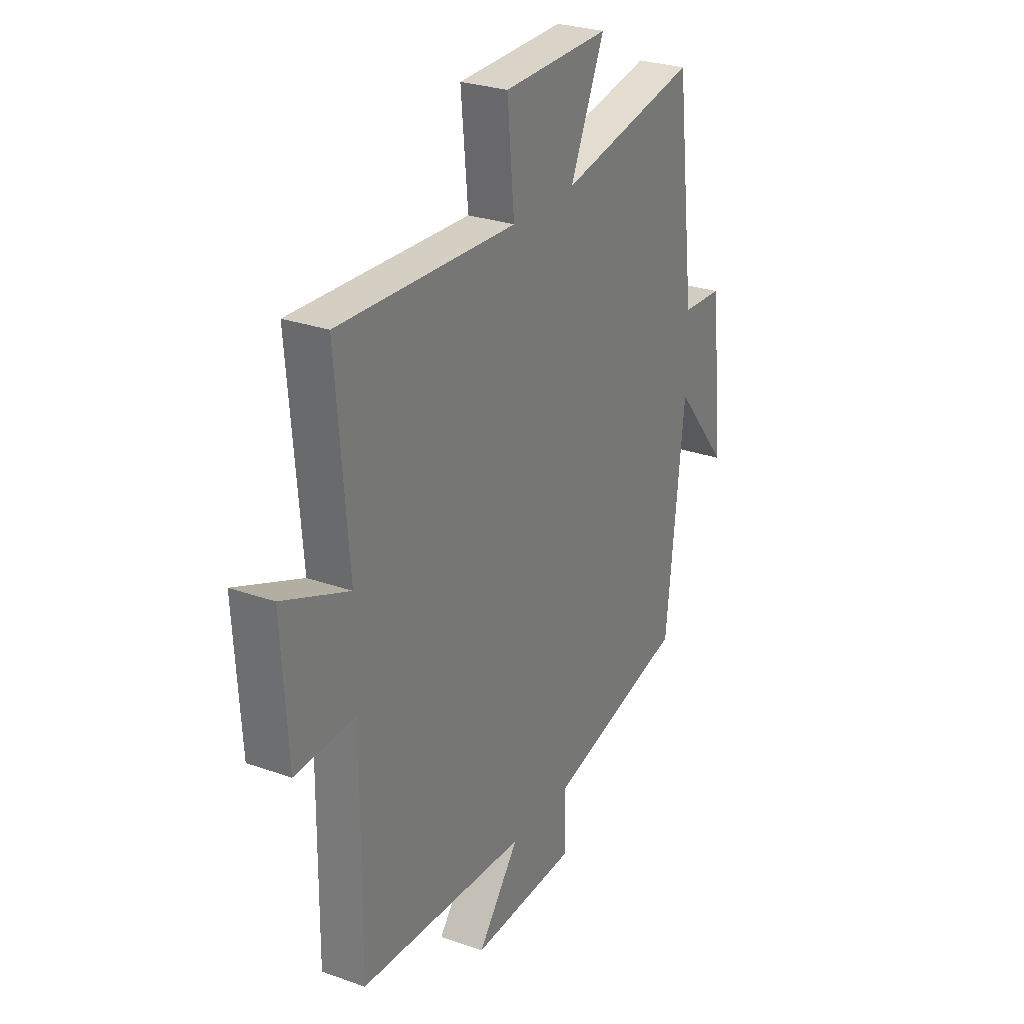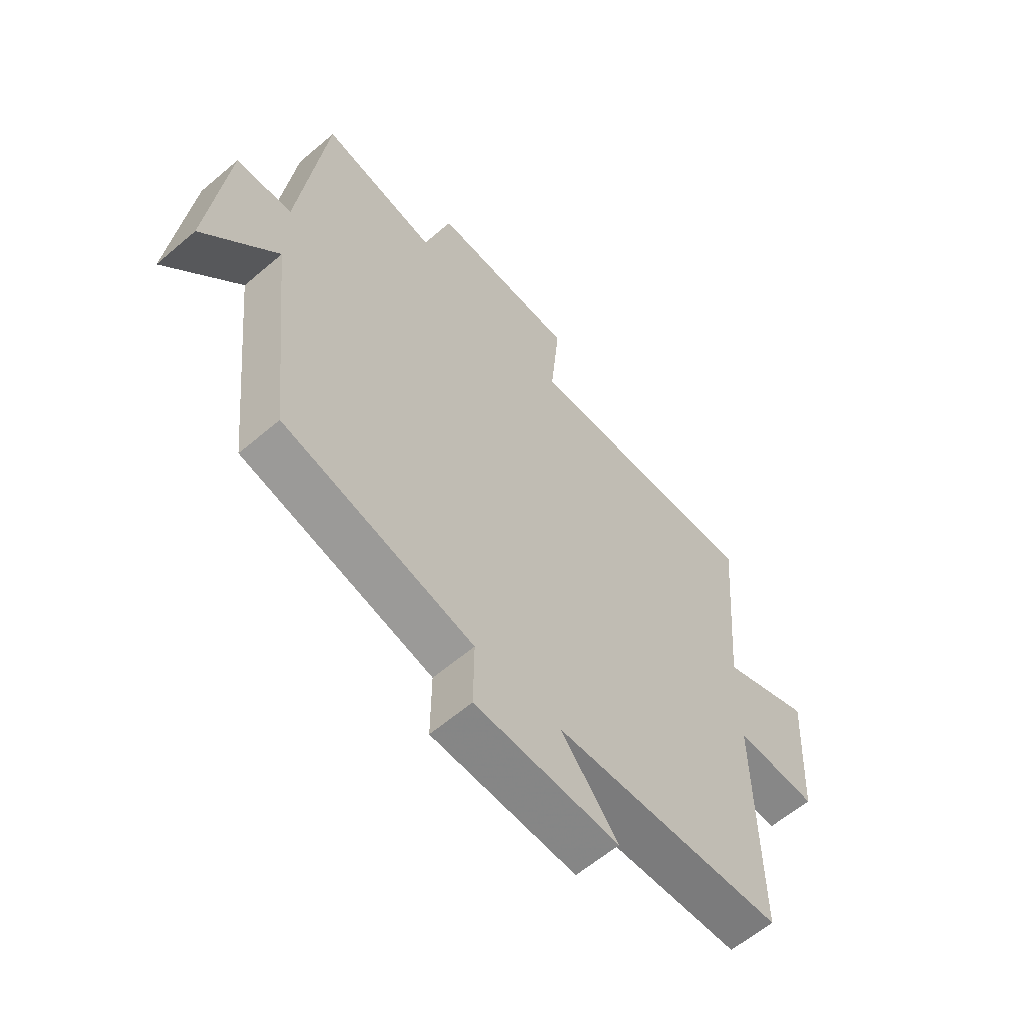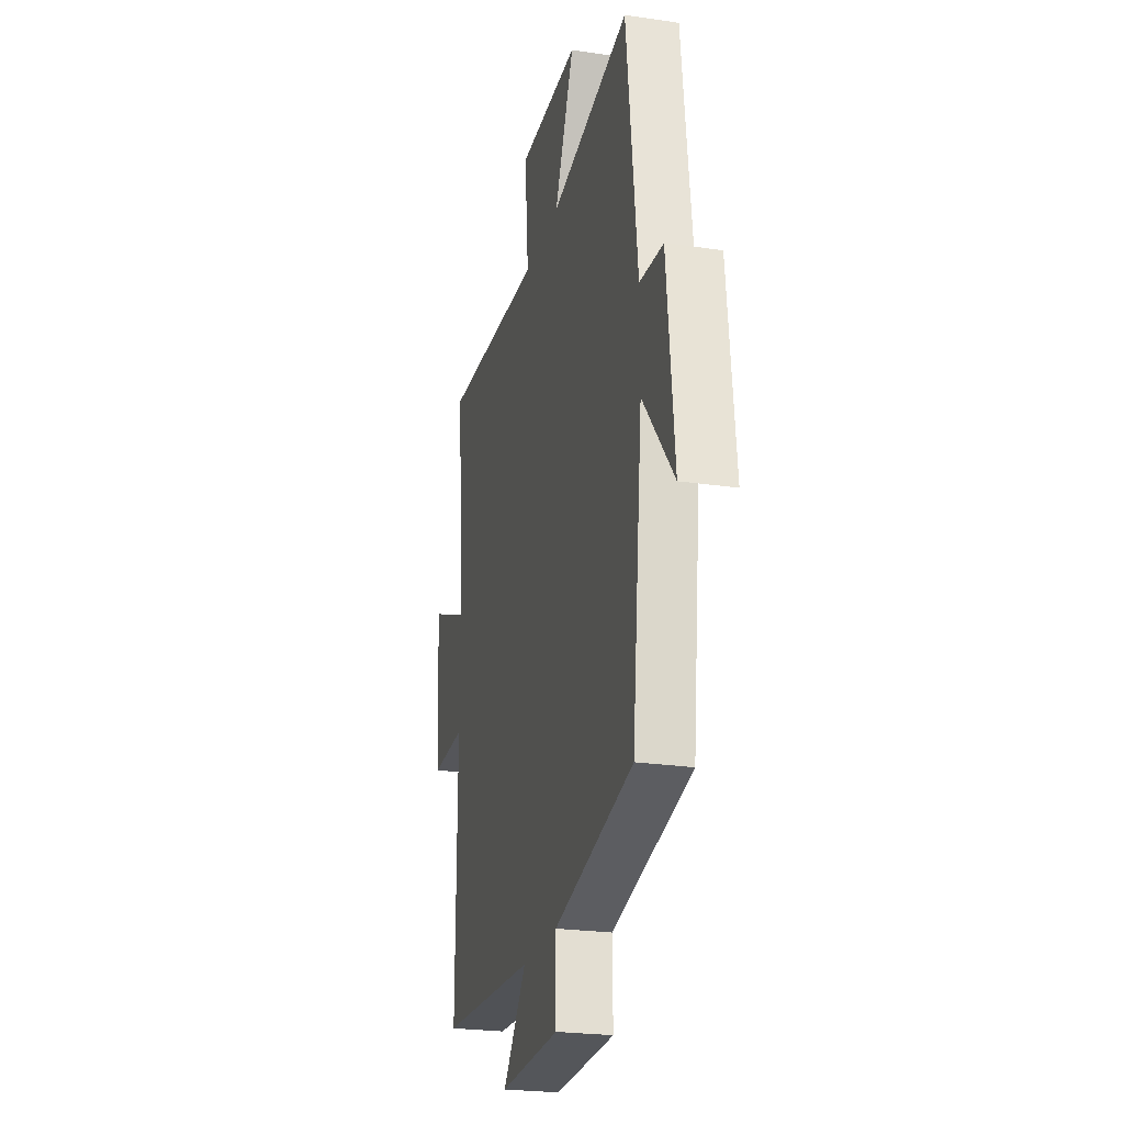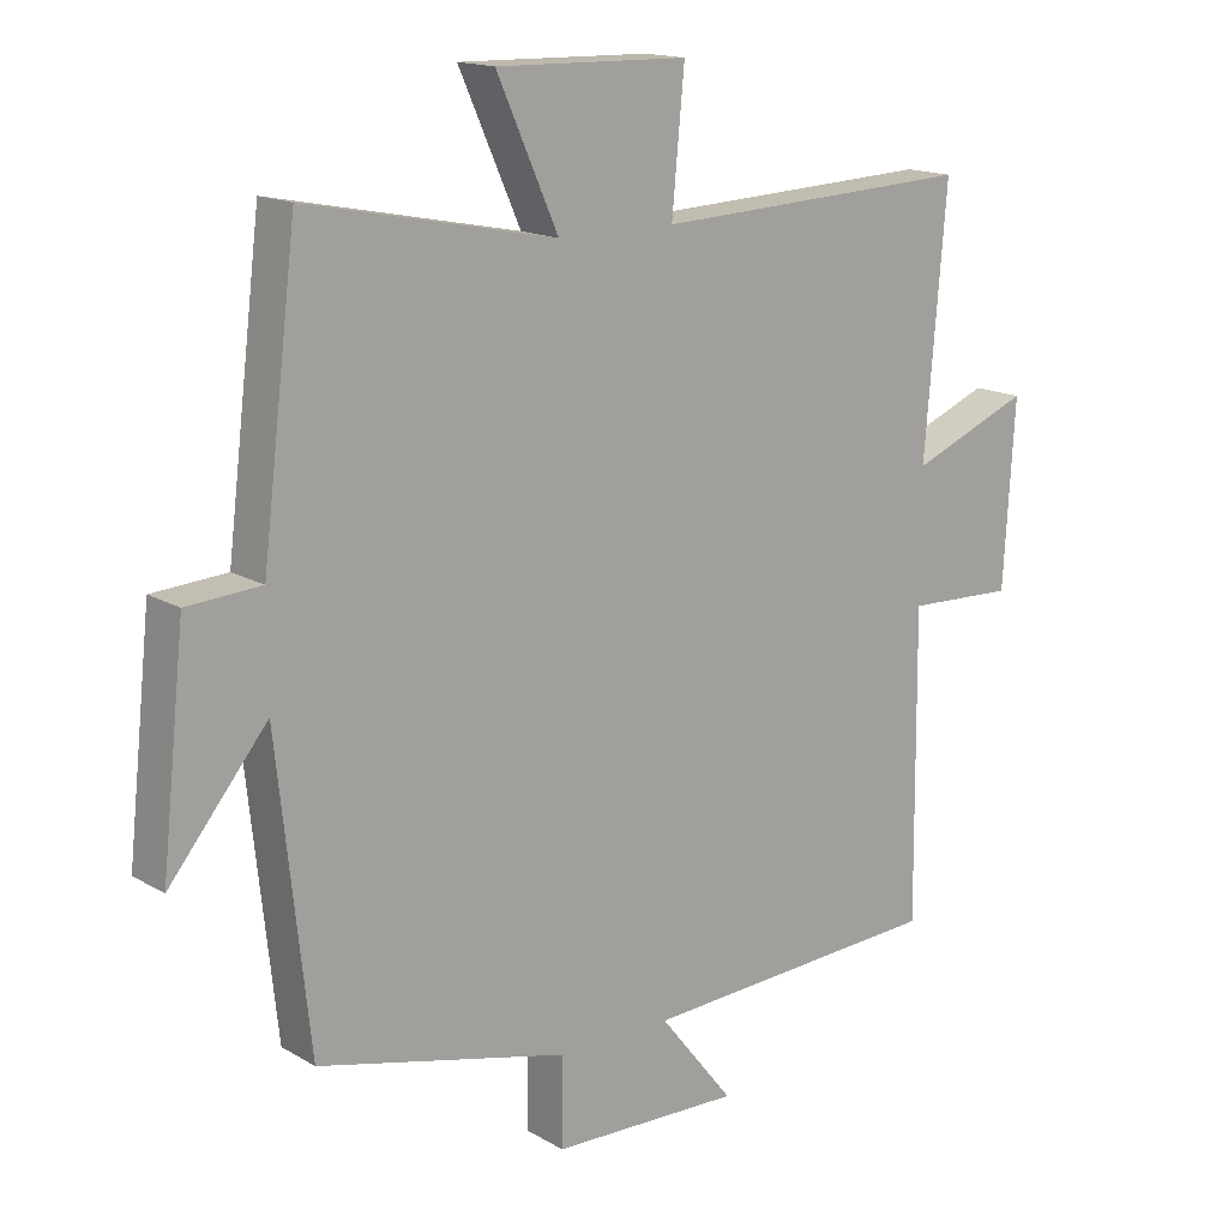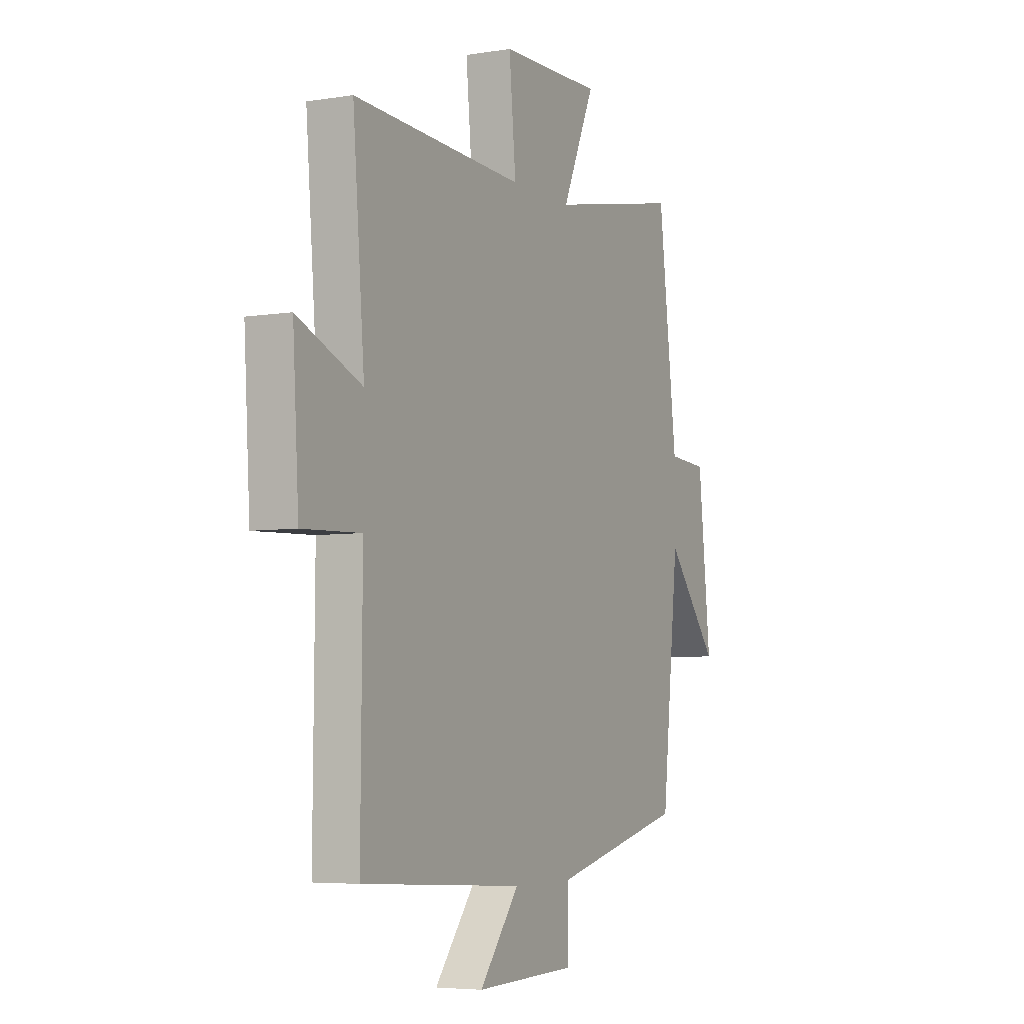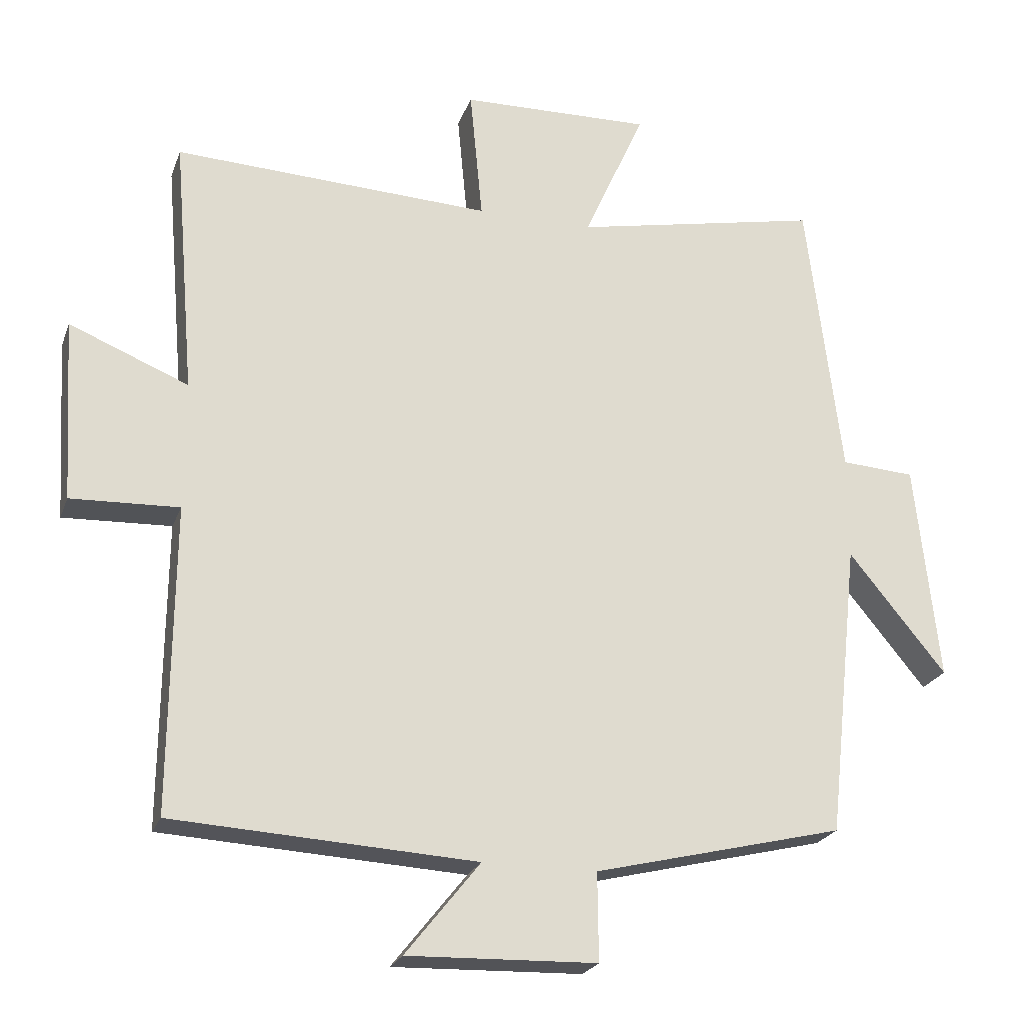
<metadata>
{"format":"obj","ext":"obj","renderer":"f3d","projection":"perspective","resolution":1024,"background":"white","views":[{"elev":27.6,"azim":-61.4,"up":"+Z"},{"elev":-60.8,"azim":131.1,"up":"+Z"},{"elev":-23.8,"azim":76.1,"up":"+Z"},{"elev":15.6,"azim":140.6,"up":"+Z"},{"elev":-5.2,"azim":-63.1,"up":"+Z"},{"elev":-22.9,"azim":-17.1,"up":"+Z"}]}
</metadata>
<code>
v -0.504 0.07 -0.475
v -0.5 0.07 -0.036
v -0.655 0.07 -0.042
v -0.671 0.07 0.22
v -0.5 0.07 0.15
v -0.531 0.07 0.521
v -0.074 0.07 0.5
v -0.092 0.07 0.691
v 0.182 0.07 0.697
v 0.094 0.07 0.5
v 0.45 0.07 0.571
v 0.5 0.07 0.163
v 0.606 0.07 0.156
v 0.64 0.07 -0.158
v 0.5 0.07 0.013
v 0.454 0.07 -0.413
v 0.095 0.07 -0.5
v 0.096 0.07 -0.626
v -0.176 0.07 -0.634
v -0.069 0.07 -0.5
v -0.504 0 -0.475
v -0.5 0 -0.036
v -0.655 0 -0.042
v -0.671 0 0.22
v -0.5 0 0.15
v -0.531 0 0.521
v -0.074 0 0.5
v -0.092 0 0.691
v 0.182 0 0.697
v 0.094 0 0.5
v 0.45 0 0.571
v 0.5 0 0.163
v 0.606 0 0.156
v 0.64 0 -0.158
v 0.5 0 0.013
v 0.454 0 -0.413
v 0.095 0 -0.5
v 0.096 0 -0.626
v -0.176 0 -0.634
v -0.069 0 -0.5
f 17 18 19 20
f 15 16 17 20
f 15 20 1 2
f 12 13 14 15
f 10 11 12 15
f 10 15 2 3
f 7 8 9 10
f 7 10 3
f 5 6 7
f 5 7 3
f 3 4 5
f 40 39 38 37
f 40 37 36 35
f 22 21 40 35
f 35 34 33 32
f 35 32 31 30
f 23 22 35 30
f 30 29 28 27
f 23 30 27
f 27 26 25
f 23 27 25
f 25 24 23
f 1 21 22 2
f 2 22 23 3
f 3 23 24 4
f 4 24 25 5
f 5 25 26 6
f 6 26 27 7
f 7 27 28 8
f 8 28 29 9
f 9 29 30 10
f 10 30 31 11
f 11 31 32 12
f 12 32 33 13
f 13 33 34 14
f 14 34 35 15
f 15 35 36 16
f 16 36 37 17
f 17 37 38 18
f 18 38 39 19
f 19 39 40 20
f 20 40 21 1

</code>
